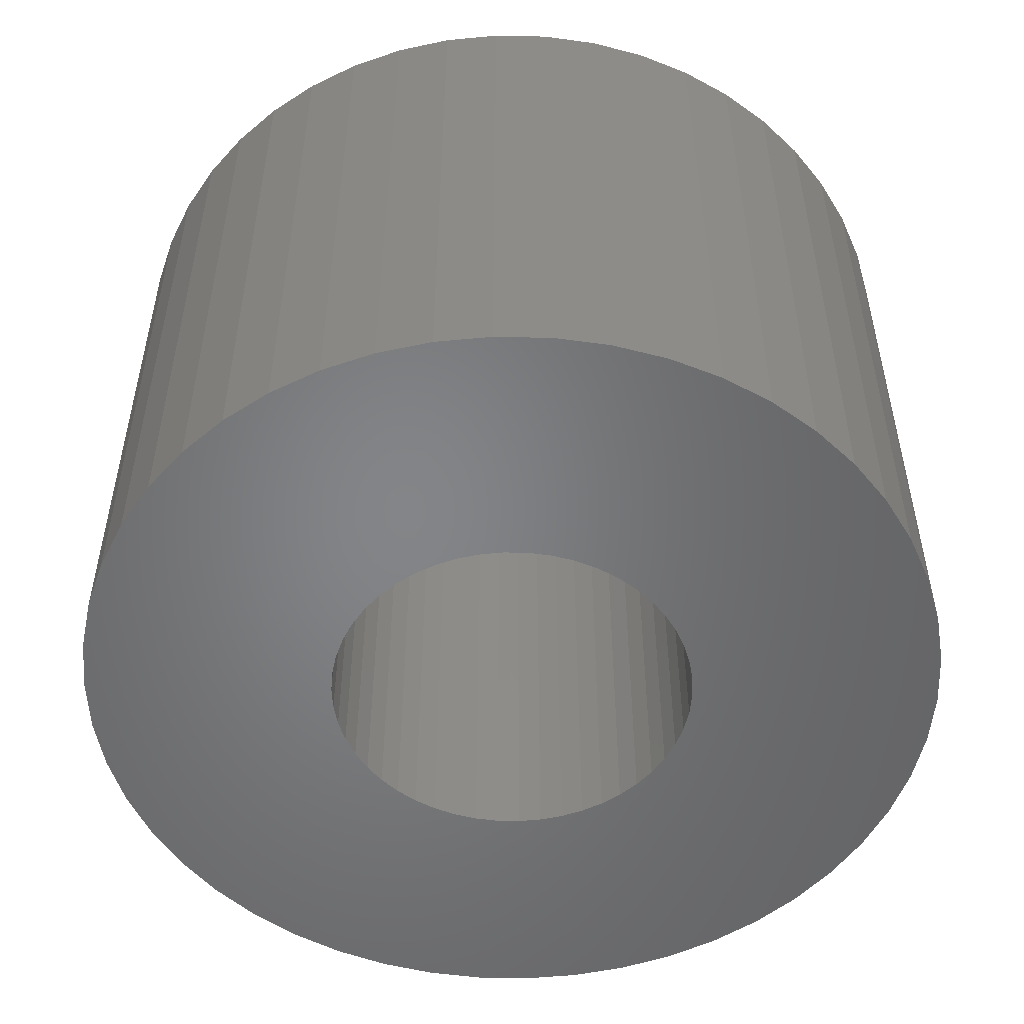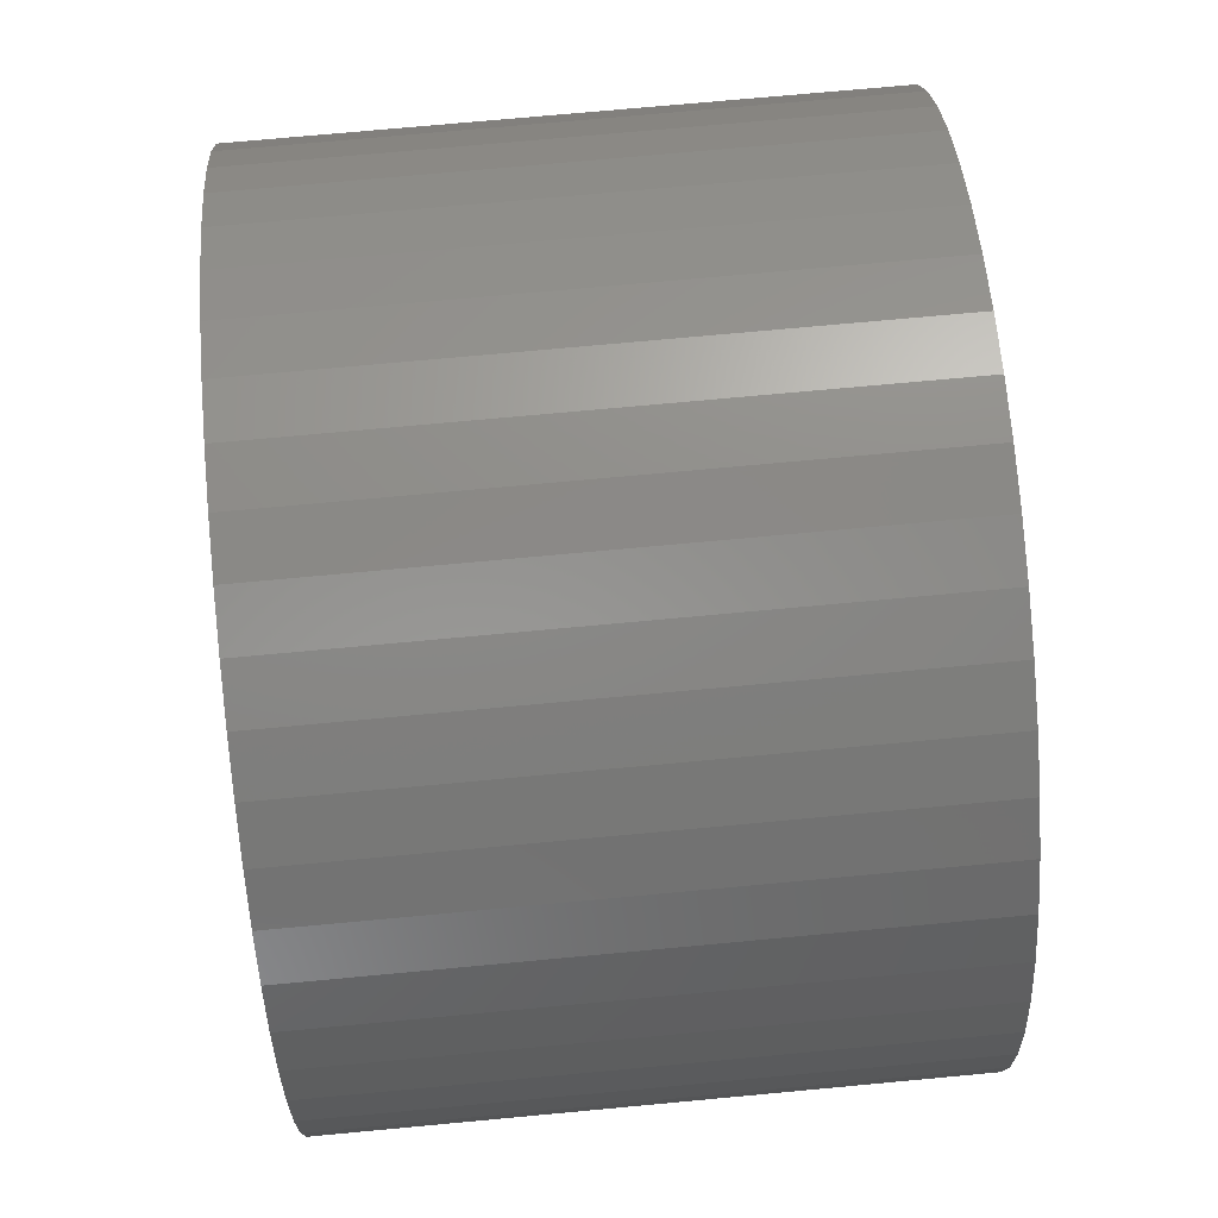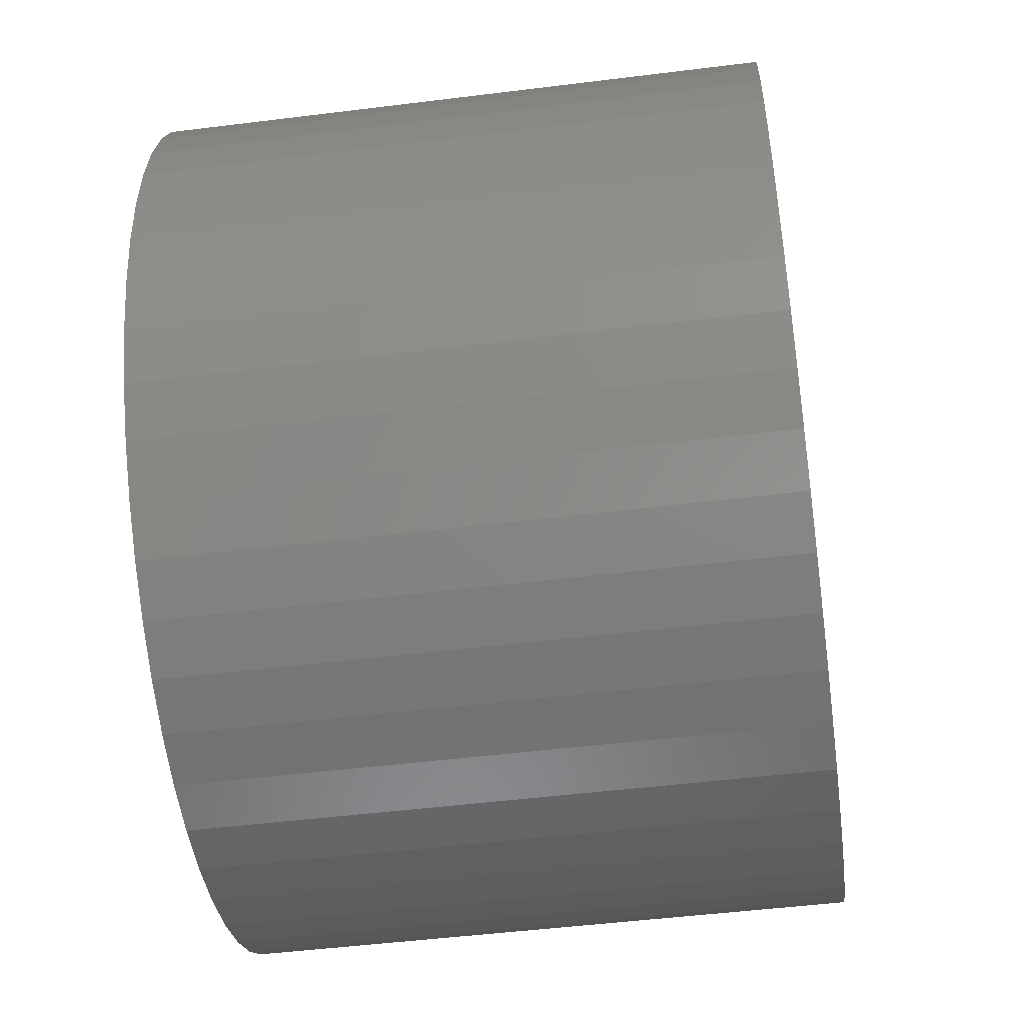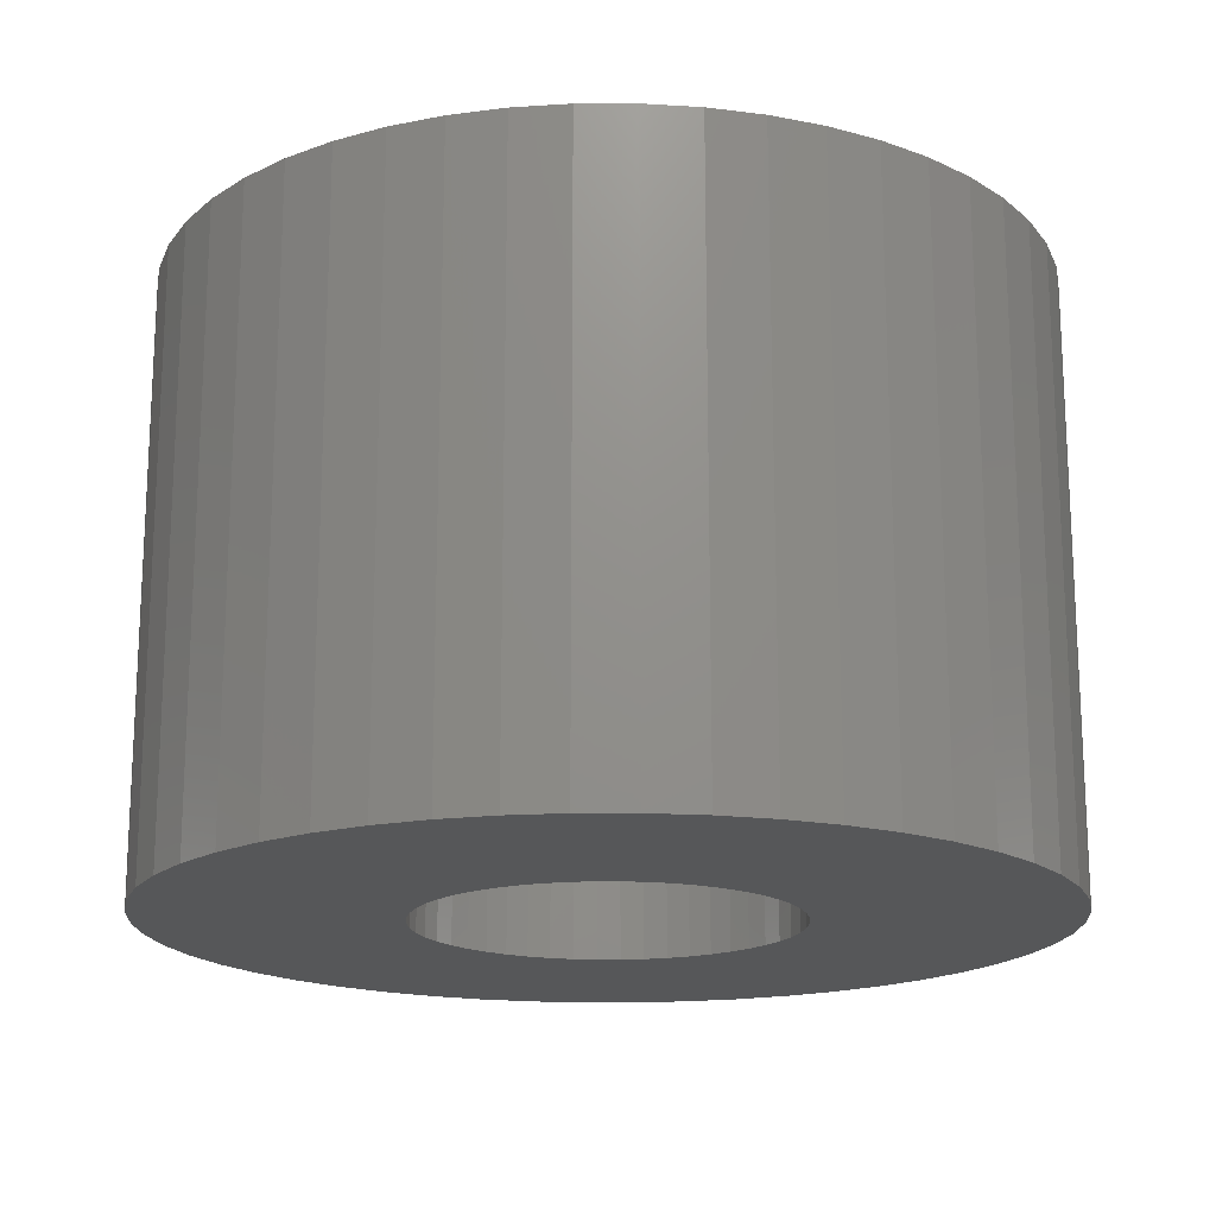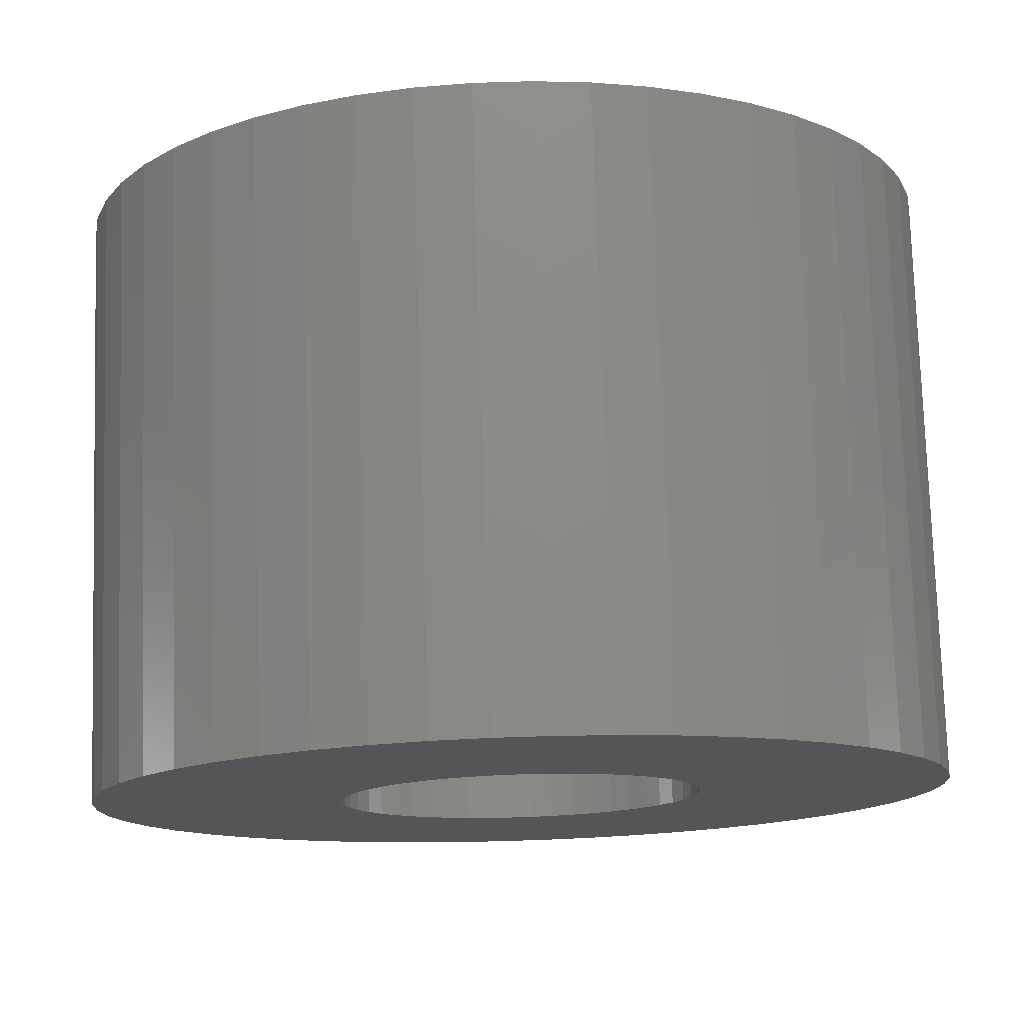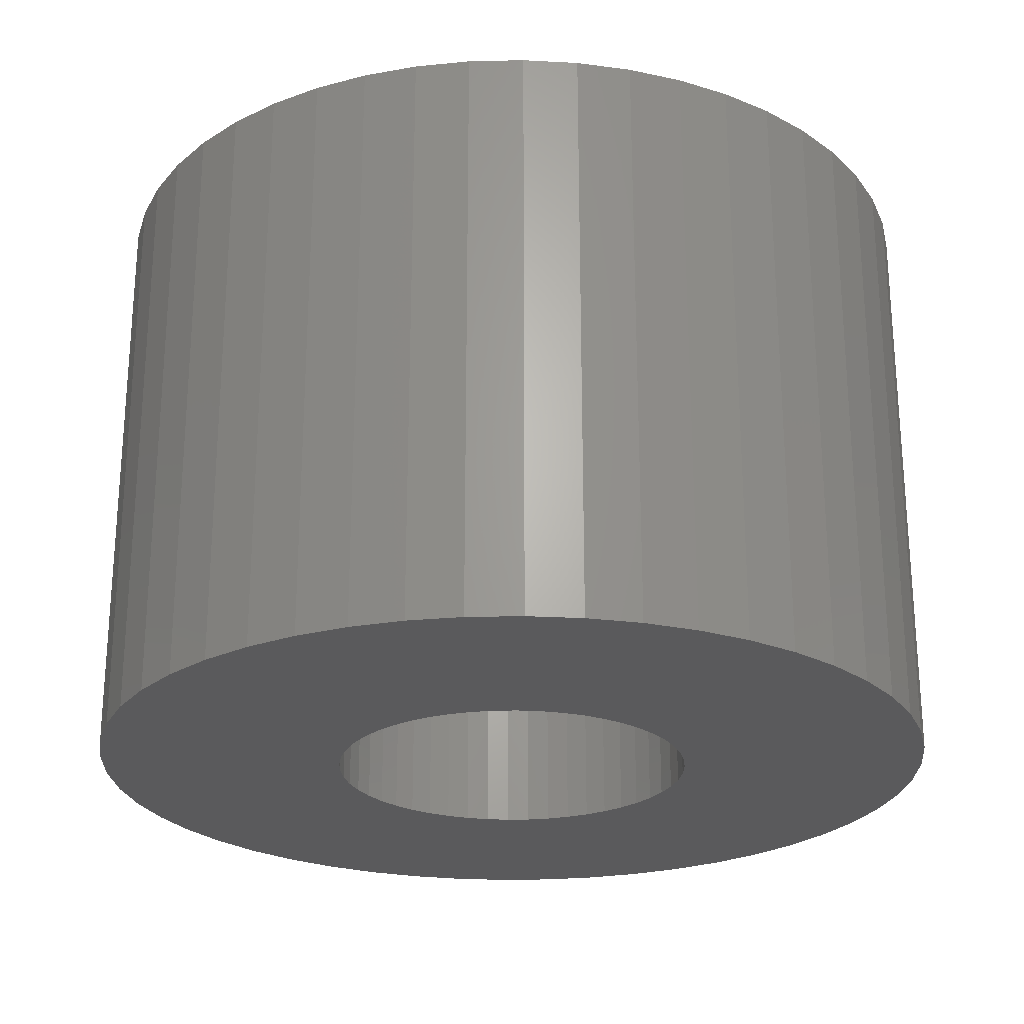
<metadata>
{"format":"stl","ext":"stl","renderer":"f3d","projection":"perspective","resolution":1024,"background":"white","views":[{"elev":-52.2,"azim":92.3,"up":"+Z"},{"elev":73.4,"azim":84.7,"up":"+Y"},{"elev":-49.0,"azim":97.9,"up":"+Y"},{"elev":-17.5,"azim":-179.8,"up":"+Z"},{"elev":76.7,"azim":178.2,"up":"+Y"},{"elev":-24.5,"azim":-48.3,"up":"+Z"}]}
</metadata>
<code>
# stl→obj: 200 verts, 400 faces
v 6.5 0 4.5
v 6.449 0.8147 -4.5
v 6.449 0.8147 4.5
v 6.5 0 -4.5
v -6.5 0 -4.5
v -6.449 0.8147 4.5
v -6.449 0.8147 -4.5
v -6.5 0 4.5
v 0.4081 6.487 -4.5
v -0.4081 6.487 4.5
v 0.4081 6.487 4.5
v -0.4081 6.487 -4.5
v -0.4081 -6.487 -4.5
v 0.4081 -6.487 4.5
v -0.4081 -6.487 4.5
v 0.4081 -6.487 -4.5
v 4.738 4.45 -4.5
v 4.143 5.008 4.5
v 4.738 4.45 4.5
v 4.143 5.008 -4.5
v -4.143 5.008 -4.5
v -4.738 4.45 4.5
v -4.143 5.008 4.5
v -4.738 4.45 -4.5
v -2.009 6.182 -4.5
v -2.768 5.881 4.5
v -2.009 6.182 4.5
v -2.768 5.881 -4.5
v 5.696 -3.131 4.5
v 6.044 -2.393 -4.5
v 6.044 -2.393 4.5
v 5.696 -3.131 -4.5
v 6.044 2.393 4.5
v 5.696 3.131 -4.5
v 5.696 3.131 4.5
v 6.044 2.393 -4.5
v 5.259 3.821 -4.5
v 5.259 3.821 4.5
v 2.768 5.881 -4.5
v 2.009 6.182 4.5
v 2.768 5.881 4.5
v 2.009 6.182 -4.5
v 1.218 6.385 4.5
v 1.218 6.385 -4.5
v 3.483 5.488 -4.5
v 3.483 5.488 4.5
v -6.044 2.393 -4.5
v -5.696 3.131 4.5
v -5.696 3.131 -4.5
v -6.044 2.393 4.5
v -5.259 3.821 -4.5
v -5.259 3.821 4.5
v -6.296 1.616 -4.5
v -6.296 1.616 4.5
v -1.218 6.385 4.5
v -1.218 6.385 -4.5
v 1.218 -6.385 4.5
v 1.218 -6.385 -4.5
v 2.009 -6.182 -4.5
v 2.768 -5.881 4.5
v 2.009 -6.182 4.5
v 2.768 -5.881 -4.5
v 6.296 1.616 4.5
v 6.296 1.616 -4.5
v 2.75 0 4.5
v 2.728 0.3447 4.5
v 6.449 -0.8147 4.5
v 2.664 0.6839 4.5
v 2.728 -0.3447 4.5
v 2.557 1.012 4.5
v 6.296 -1.616 4.5
v 2.41 1.325 4.5
v 2.664 -0.6839 4.5
v 2.225 1.616 4.5
v 2.005 1.883 4.5
v 2.557 -1.012 4.5
v 1.753 2.119 4.5
v 1.474 2.322 4.5
v 2.41 -1.325 4.5
v 5.259 -3.821 4.5
v 1.171 2.488 4.5
v 0.8498 2.615 4.5
v 0.5153 2.701 4.5
v 0.1727 2.745 4.5
v -0.1727 2.745 4.5
v -0.5153 2.701 4.5
v -0.8498 2.615 4.5
v -1.171 2.488 4.5
v -1.474 2.322 4.5
v -3.483 5.488 4.5
v -1.753 2.119 4.5
v -2.005 1.883 4.5
v -2.225 1.616 4.5
v -2.41 1.325 4.5
v 2.225 -1.616 4.5
v 4.738 -4.45 4.5
v 2.005 -1.883 4.5
v 4.143 -5.008 4.5
v 1.753 -2.119 4.5
v 3.483 -5.488 4.5
v 1.474 -2.322 4.5
v 1.171 -2.488 4.5
v 0.8498 -2.615 4.5
v 0.5153 -2.701 4.5
v 0.1727 -2.745 4.5
v -0.1727 -2.745 4.5
v -0.5153 -2.701 4.5
v -1.218 -6.385 4.5
v -0.8498 -2.615 4.5
v -2.009 -6.182 4.5
v -1.171 -2.488 4.5
v -2.768 -5.881 4.5
v -1.474 -2.322 4.5
v -3.483 -5.488 4.5
v -1.753 -2.119 4.5
v -4.143 -5.008 4.5
v -2.005 -1.883 4.5
v -4.738 -4.45 4.5
v -2.225 -1.616 4.5
v -5.259 -3.821 4.5
v -2.41 -1.325 4.5
v -5.696 -3.131 4.5
v -2.557 -1.012 4.5
v -6.044 -2.393 4.5
v -2.664 -0.6839 4.5
v -6.296 -1.616 4.5
v -2.728 -0.3447 4.5
v -6.449 -0.8147 4.5
v -2.75 0 4.5
v -2.557 1.012 4.5
v -2.664 0.6839 4.5
v -2.728 0.3447 4.5
v -3.483 5.488 -4.5
v 6.449 -0.8147 -4.5
v 3.483 -5.488 -4.5
v 4.143 -5.008 -4.5
v 4.738 -4.45 -4.5
v 5.259 -3.821 -4.5
v -5.696 -3.131 -4.5
v -6.044 -2.393 -4.5
v 2.75 0 -4.5
v 2.728 -0.3447 -4.5
v 6.296 -1.616 -4.5
v 2.664 -0.6839 -4.5
v 2.728 0.3447 -4.5
v 2.557 -1.012 -4.5
v 2.41 -1.325 -4.5
v 2.664 0.6839 -4.5
v 2.225 -1.616 -4.5
v 2.005 -1.883 -4.5
v 2.557 1.012 -4.5
v 1.753 -2.119 -4.5
v 1.474 -2.322 -4.5
v 2.41 1.325 -4.5
v 1.171 -2.488 -4.5
v 0.8498 -2.615 -4.5
v 0.5153 -2.701 -4.5
v 0.1727 -2.745 -4.5
v -0.1727 -2.745 -4.5
v -0.5153 -2.701 -4.5
v -1.218 -6.385 -4.5
v -0.8498 -2.615 -4.5
v -2.009 -6.182 -4.5
v -1.171 -2.488 -4.5
v -2.768 -5.881 -4.5
v -1.474 -2.322 -4.5
v -3.483 -5.488 -4.5
v -1.753 -2.119 -4.5
v -4.143 -5.008 -4.5
v -2.005 -1.883 -4.5
v -4.738 -4.45 -4.5
v -2.225 -1.616 -4.5
v -5.259 -3.821 -4.5
v -2.41 -1.325 -4.5
v 2.225 1.616 -4.5
v 2.005 1.883 -4.5
v 1.753 2.119 -4.5
v 1.474 2.322 -4.5
v 1.171 2.488 -4.5
v 0.8498 2.615 -4.5
v 0.5153 2.701 -4.5
v 0.1727 2.745 -4.5
v -0.1727 2.745 -4.5
v -0.5153 2.701 -4.5
v -0.8498 2.615 -4.5
v -1.171 2.488 -4.5
v -1.474 2.322 -4.5
v -1.753 2.119 -4.5
v -2.005 1.883 -4.5
v -2.225 1.616 -4.5
v -2.41 1.325 -4.5
v -2.557 1.012 -4.5
v -2.664 0.6839 -4.5
v -2.728 0.3447 -4.5
v -2.75 0 -4.5
v -2.557 -1.012 -4.5
v -2.664 -0.6839 -4.5
v -6.296 -1.616 -4.5
v -2.728 -0.3447 -4.5
v -6.449 -0.8147 -4.5
f 1 2 3
f 2 1 4
f 5 6 7
f 6 5 8
f 9 10 11
f 10 9 12
f 13 14 15
f 14 13 16
f 17 18 19
f 18 17 20
f 21 22 23
f 22 21 24
f 25 26 27
f 26 25 28
f 29 30 31
f 30 29 32
f 33 34 35
f 34 33 36
f 35 37 38
f 37 35 34
f 39 40 41
f 40 39 42
f 42 43 40
f 43 42 44
f 45 41 46
f 41 45 39
f 47 48 49
f 48 47 50
f 51 22 24
f 22 51 52
f 53 50 47
f 50 53 54
f 12 55 10
f 55 12 56
f 16 57 14
f 57 16 58
f 59 60 61
f 60 59 62
f 63 36 33
f 36 63 64
f 3 64 63
f 64 3 2
f 38 17 19
f 17 38 37
f 44 11 43
f 11 44 9
f 20 46 18
f 46 20 45
f 49 52 51
f 52 49 48
f 7 54 53
f 54 7 6
f 65 1 3
f 66 3 63
f 1 65 67
f 68 63 33
f 69 67 65
f 70 33 35
f 67 69 71
f 72 35 38
f 73 71 69
f 74 38 19
f 71 73 31
f 75 19 18
f 76 31 73
f 77 18 46
f 31 76 29
f 78 46 41
f 79 29 76
f 29 79 80
f 3 66 65
f 63 68 66
f 33 70 68
f 35 72 70
f 38 74 72
f 81 41 40
f 19 75 74
f 18 77 75
f 46 78 77
f 82 40 43
f 41 81 78
f 40 82 81
f 43 83 82
f 11 83 43
f 11 84 83
f 11 85 84
f 10 85 11
f 10 86 85
f 55 86 10
f 86 55 87
f 27 87 55
f 87 27 88
f 26 88 27
f 88 26 89
f 90 89 26
f 89 90 91
f 23 91 90
f 91 23 92
f 22 92 23
f 92 22 93
f 93 52 94
f 52 93 22
f 95 80 79
f 80 95 96
f 97 96 95
f 96 97 98
f 99 98 97
f 98 99 100
f 101 100 99
f 100 101 60
f 102 60 101
f 60 102 61
f 103 61 102
f 61 103 57
f 104 57 103
f 104 14 57
f 105 14 104
f 106 14 105
f 106 15 14
f 107 15 106
f 108 107 109
f 110 109 111
f 107 108 15
f 112 111 113
f 114 113 115
f 116 115 117
f 109 110 108
f 118 117 119
f 120 119 121
f 122 121 123
f 124 123 125
f 126 125 127
f 111 112 110
f 128 127 129
f 48 94 52
f 94 48 130
f 113 114 112
f 50 130 48
f 115 116 114
f 130 50 131
f 117 118 116
f 54 131 50
f 119 120 118
f 131 54 132
f 121 122 120
f 6 132 54
f 123 124 122
f 132 6 129
f 125 126 124
f 8 129 6
f 127 128 126
f 129 8 128
f 28 90 26
f 90 28 133
f 133 23 90
f 23 133 21
f 56 27 55
f 27 56 25
f 67 4 1
f 4 67 134
f 62 100 60
f 100 62 135
f 136 96 98
f 96 136 137
f 80 32 29
f 32 80 138
f 139 124 140
f 124 139 122
f 141 4 134
f 142 134 143
f 4 141 2
f 144 143 30
f 145 2 141
f 146 30 32
f 2 145 64
f 147 32 138
f 148 64 145
f 149 138 137
f 64 148 36
f 150 137 136
f 151 36 148
f 152 136 135
f 36 151 34
f 153 135 62
f 154 34 151
f 34 154 37
f 134 142 141
f 143 144 142
f 30 146 144
f 32 147 146
f 138 149 147
f 155 62 59
f 137 150 149
f 136 152 150
f 135 153 152
f 156 59 58
f 62 155 153
f 59 156 155
f 58 157 156
f 16 157 58
f 16 158 157
f 16 159 158
f 13 159 16
f 13 160 159
f 161 160 13
f 160 161 162
f 163 162 161
f 162 163 164
f 165 164 163
f 164 165 166
f 167 166 165
f 166 167 168
f 169 168 167
f 168 169 170
f 171 170 169
f 170 171 172
f 172 173 174
f 173 172 171
f 175 37 154
f 37 175 17
f 176 17 175
f 17 176 20
f 177 20 176
f 20 177 45
f 178 45 177
f 45 178 39
f 179 39 178
f 39 179 42
f 180 42 179
f 42 180 44
f 181 44 180
f 181 9 44
f 182 9 181
f 183 9 182
f 183 12 9
f 184 12 183
f 56 184 185
f 25 185 186
f 184 56 12
f 28 186 187
f 133 187 188
f 21 188 189
f 185 25 56
f 24 189 190
f 51 190 191
f 49 191 192
f 47 192 193
f 53 193 194
f 186 28 25
f 7 194 195
f 139 174 173
f 174 139 196
f 187 133 28
f 140 196 139
f 188 21 133
f 196 140 197
f 189 24 21
f 198 197 140
f 190 51 24
f 197 198 199
f 191 49 51
f 200 199 198
f 192 47 49
f 199 200 195
f 193 53 47
f 5 195 200
f 194 7 53
f 195 5 7
f 31 143 71
f 143 31 30
f 96 138 80
f 138 96 137
f 140 126 198
f 126 140 124
f 58 61 57
f 61 58 59
f 71 134 67
f 134 71 143
f 135 98 100
f 98 135 136
f 161 15 108
f 15 161 13
f 165 110 112
f 110 165 163
f 163 108 110
f 108 163 161
f 171 120 173
f 120 171 118
f 171 116 118
f 116 171 169
f 198 128 200
f 128 198 126
f 200 8 5
f 8 200 128
f 173 122 139
f 122 173 120
f 167 112 114
f 112 167 165
f 169 114 116
f 114 169 167
f 141 66 145
f 66 141 65
f 129 194 132
f 194 129 195
f 183 84 85
f 84 183 182
f 158 106 105
f 106 158 159
f 150 99 97
f 99 150 152
f 177 75 77
f 75 177 176
f 189 91 92
f 91 189 188
f 186 87 88
f 87 186 185
f 147 76 146
f 76 147 79
f 151 72 154
f 72 151 70
f 180 81 82
f 81 180 179
f 178 77 78
f 77 178 177
f 130 191 94
f 191 130 192
f 93 189 92
f 189 93 190
f 187 88 89
f 88 187 186
f 185 86 87
f 86 185 184
f 157 105 104
f 105 157 158
f 148 70 151
f 70 148 68
f 145 68 148
f 68 145 66
f 175 75 176
f 75 175 74
f 154 74 175
f 74 154 72
f 181 82 83
f 82 181 180
f 182 83 84
f 83 182 181
f 179 78 81
f 78 179 178
f 94 190 93
f 190 94 191
f 131 192 130
f 192 131 193
f 132 193 131
f 193 132 194
f 188 89 91
f 89 188 187
f 184 85 86
f 85 184 183
f 142 65 141
f 65 142 69
f 150 95 149
f 95 150 97
f 121 196 123
f 196 121 174
f 117 172 119
f 172 117 170
f 127 195 129
f 195 127 199
f 153 102 101
f 102 153 155
f 146 73 144
f 73 146 76
f 149 79 147
f 79 149 95
f 125 199 127
f 199 125 197
f 123 197 125
f 197 123 196
f 152 101 99
f 101 152 153
f 155 103 102
f 103 155 156
f 156 104 103
f 104 156 157
f 144 69 142
f 69 144 73
f 162 111 109
f 111 162 164
f 160 109 107
f 109 160 162
f 119 174 121
f 174 119 172
f 164 113 111
f 113 164 166
f 159 107 106
f 107 159 160
f 166 115 113
f 115 166 168
f 168 117 115
f 117 168 170

</code>
